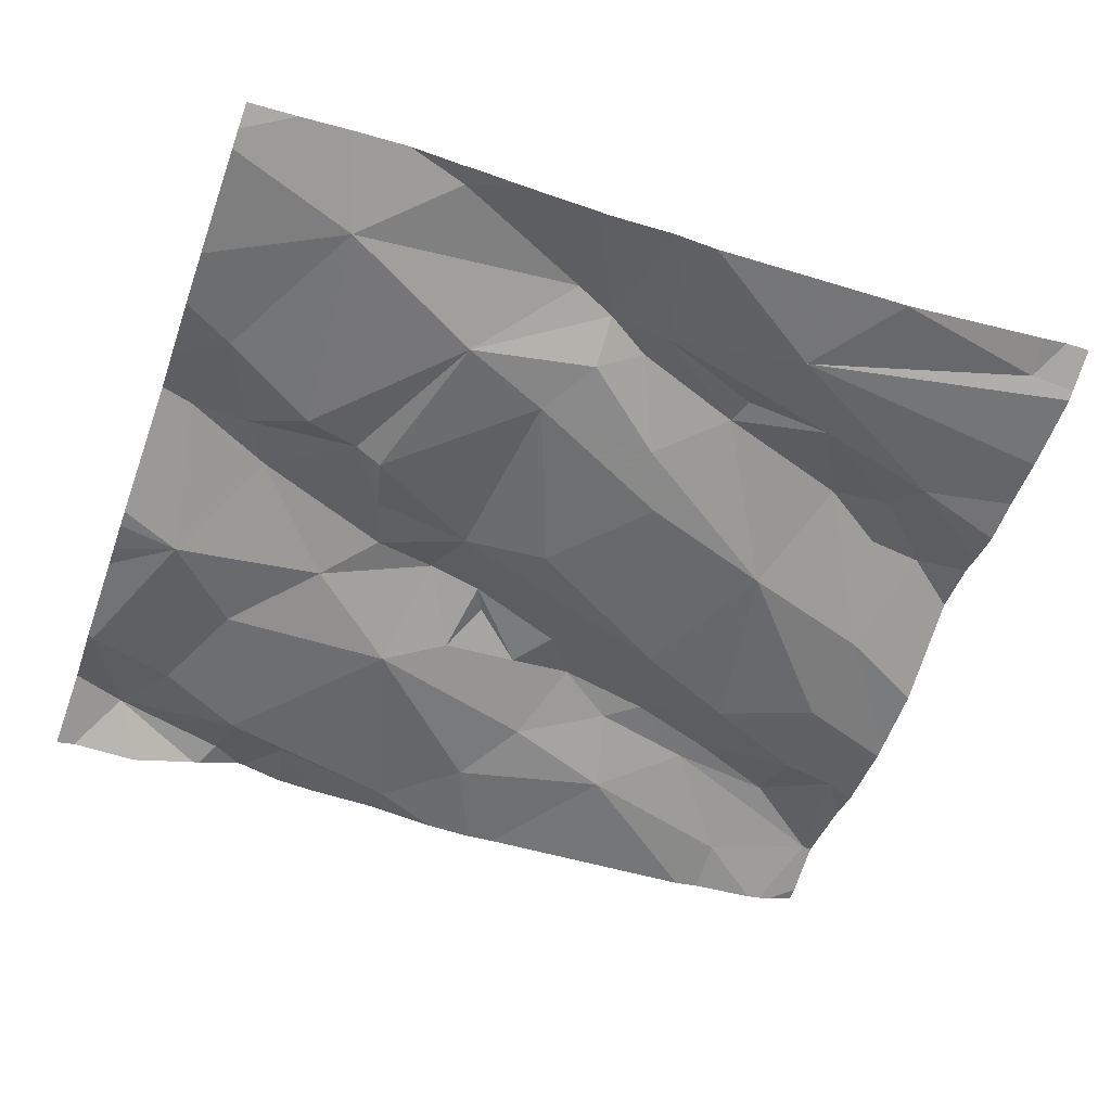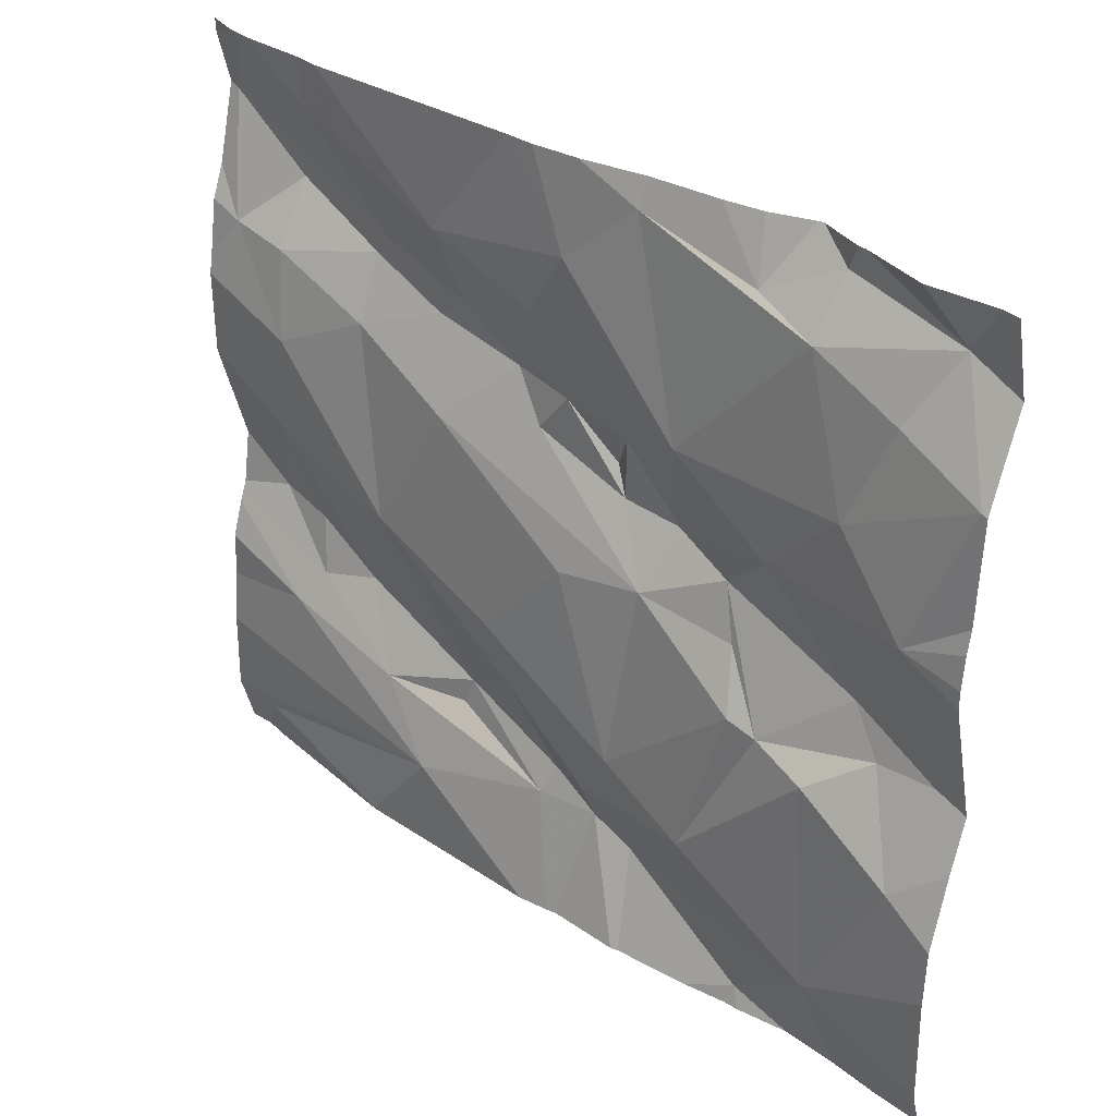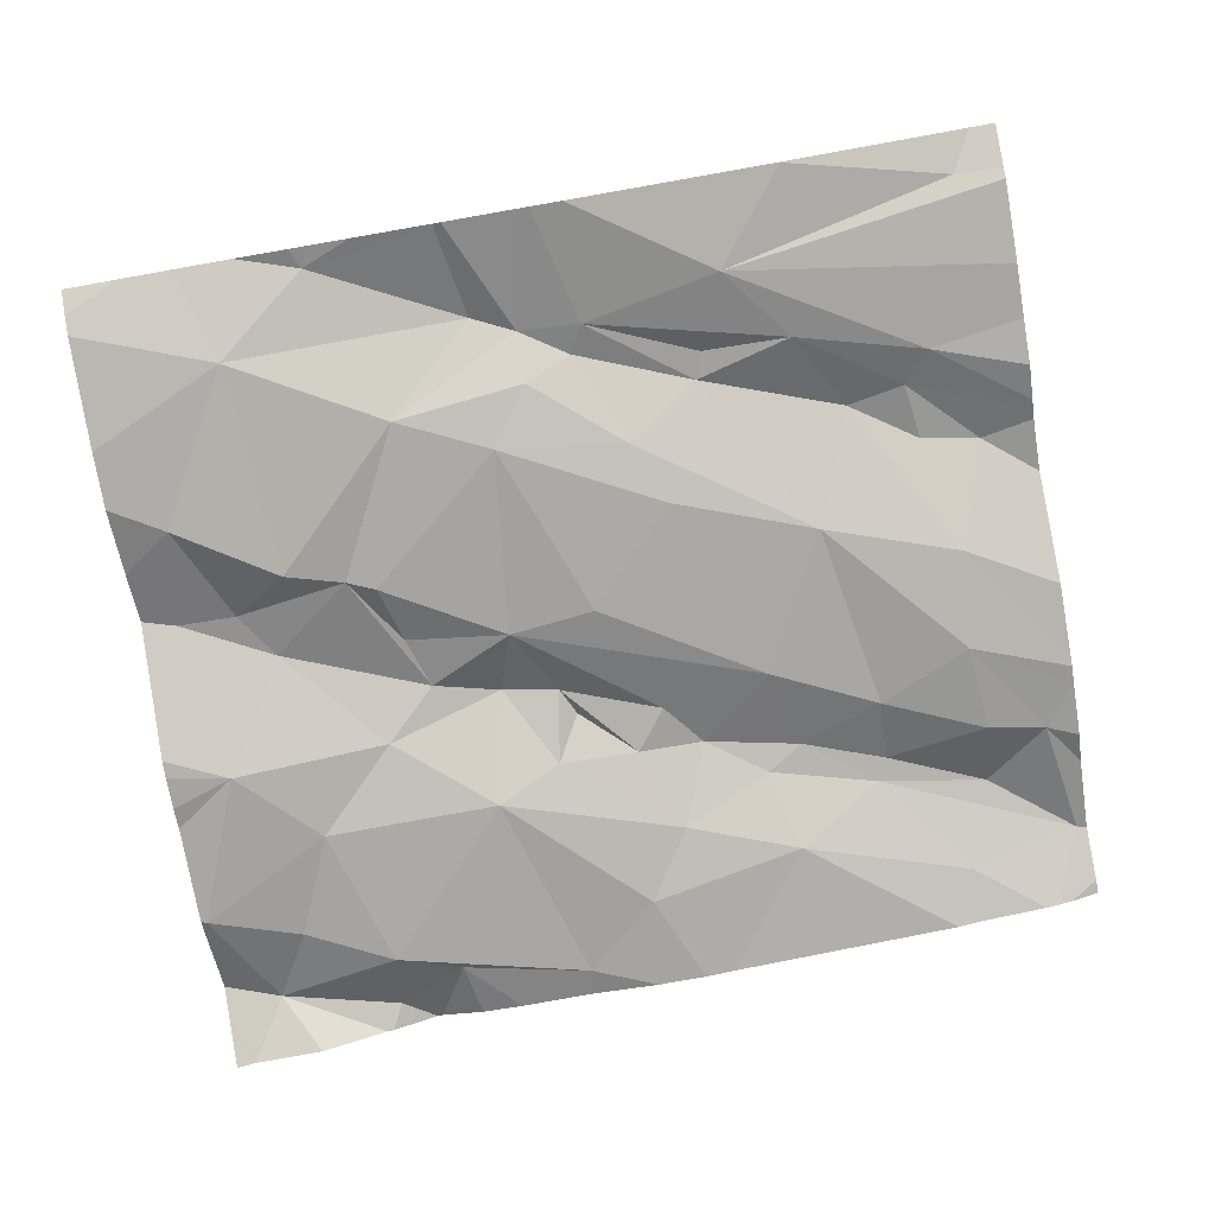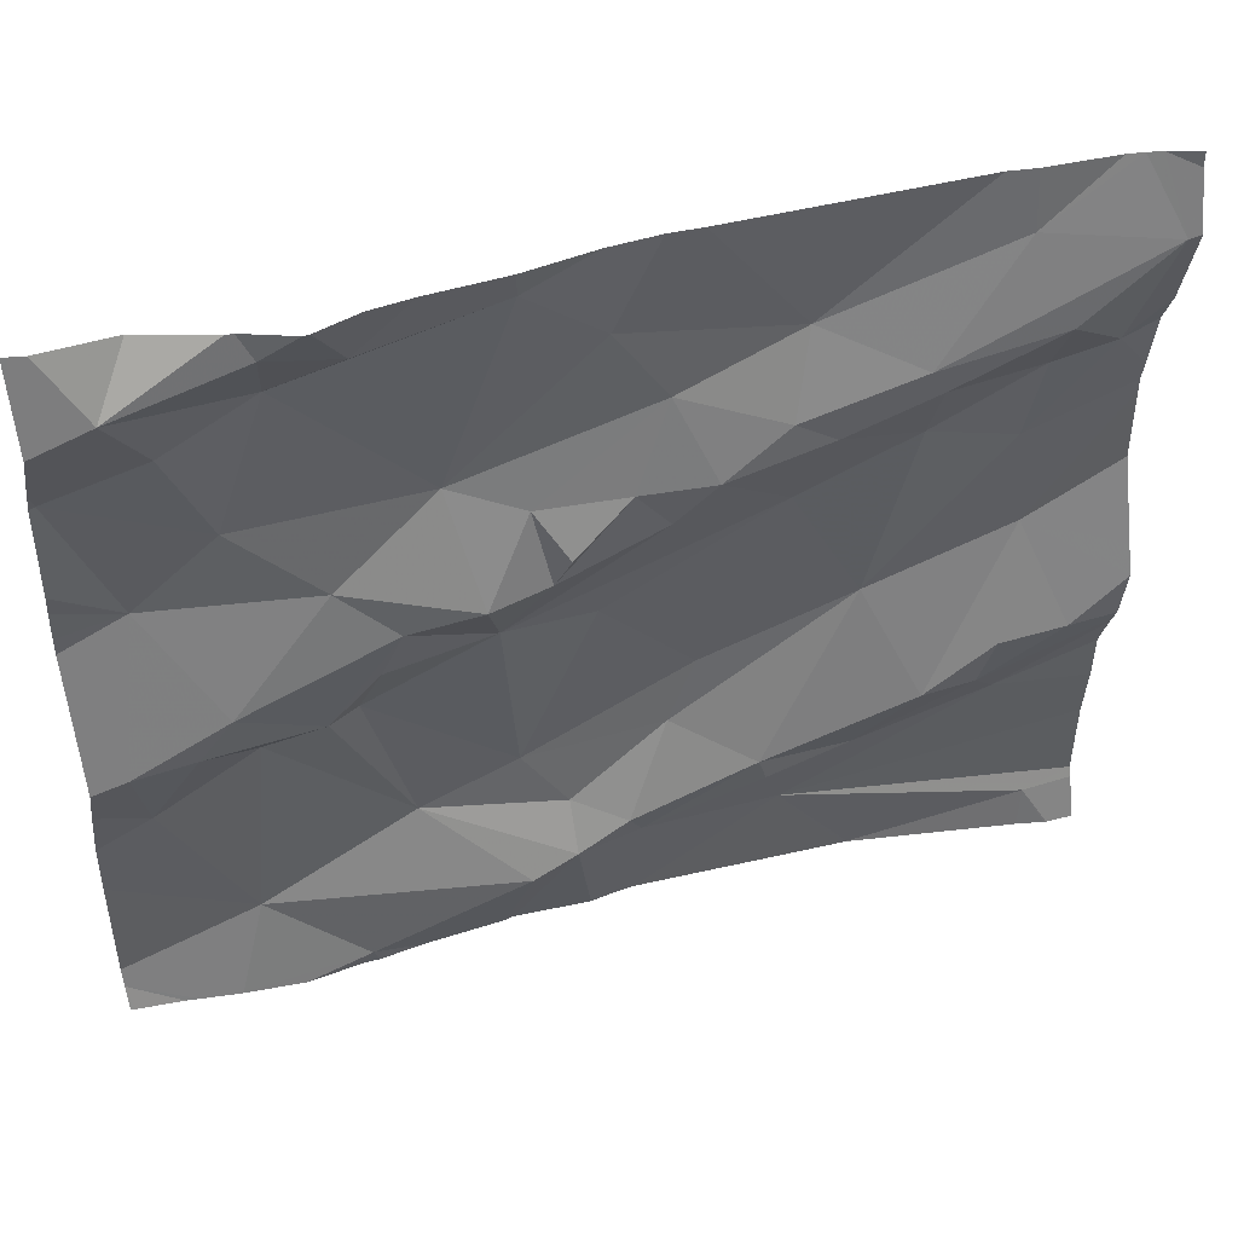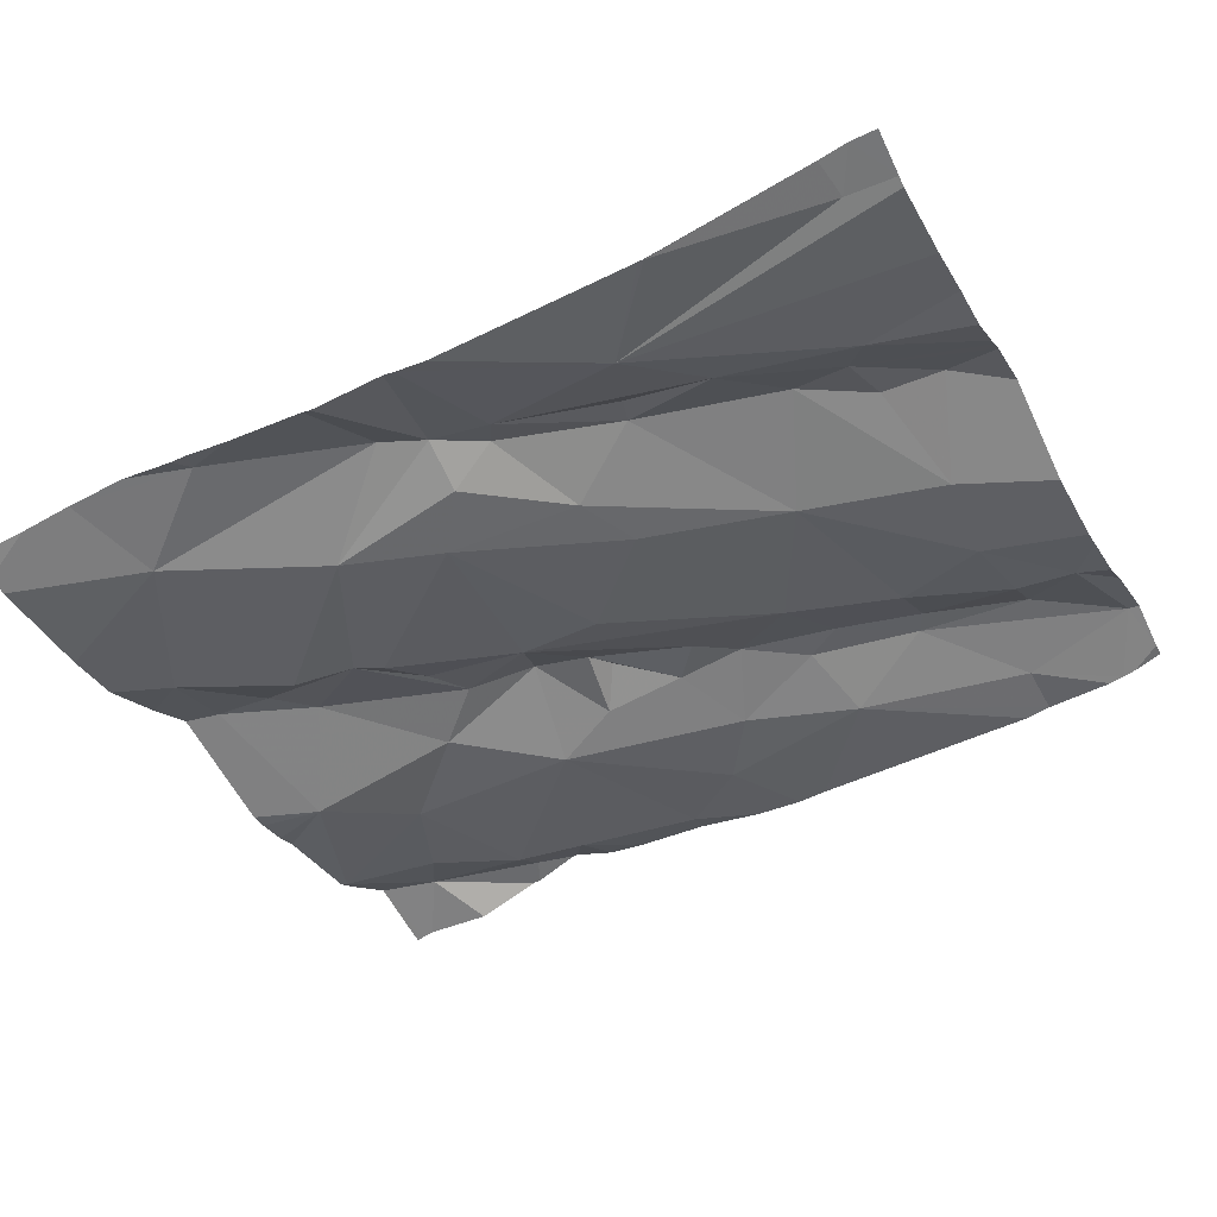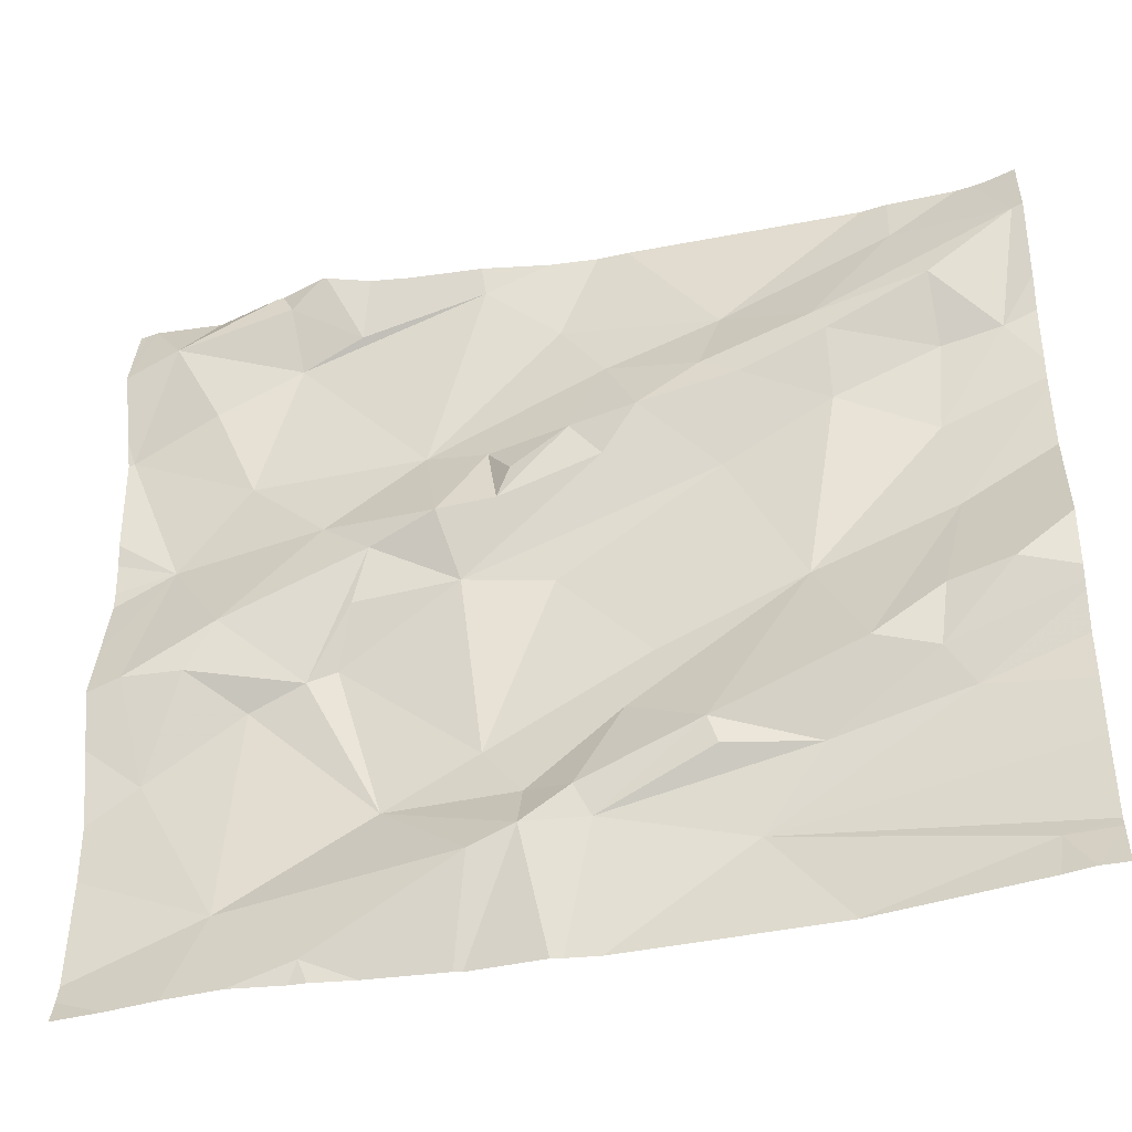
<metadata>
{"format":"obj","ext":"obj","renderer":"f3d","projection":"perspective","resolution":1024,"background":"white","views":[{"elev":-59.6,"azim":-19.8,"up":"+Z"},{"elev":32.7,"azim":-143.5,"up":"+Y"},{"elev":-78.6,"azim":9.8,"up":"+Z"},{"elev":45.9,"azim":-21.5,"up":"+Y"},{"elev":-39.9,"azim":26.9,"up":"+Z"},{"elev":-41.2,"azim":8.3,"up":"+Y"}]}
</metadata>
<code>
v -58.13 304.2 503
v -58.02 304.2 503
v -58.02 304.1 503
v -58.02 304.3 503
v -58.14 304.3 503
v -58.02 304.4 503
v -58.02 303.9 503
v -58.02 303.9 503
v -58.02 304.1 503
v -58.02 304.1 503
v -58.02 304 503
v -58.02 304 503
v -58.02 304.4 503
v -58.02 304.4 503
v -58.02 304.5 503
v -58.02 304.5 503
v -58.02 303.8 503
v -58.02 303.8 503
v -58.91 304.7 502.9
v -58.48 304.7 502.9
v -58.14 304 503
v -58.02 304.7 503
v -58.02 304.6 503
v -58.03 304.6 503
v -58.17 304 503
v -58.08 303.8 503
v -58.06 304.4 503
v -58.36 303.8 502.9
v -58.09 304.1 503
v -58.36 304.4 503
v -58.4 304.4 503
v -58.27 304.5 503
v -58.17 304.6 503
v -58.38 304.5 503
v -58.13 304.4 503
v -58.29 303.9 502.9
v -58.41 303.9 503
v -58.16 304.1 503
v -58.55 304.4 503
v -58.47 304.4 503
v -58.51 304.5 502.9
v -58.03 304.7 503
v -58.24 304 503
v -58.38 304.3 502.9
v -58.25 304.4 503
v -58.26 304.5 503
v -58.51 304.3 503
v -58.14 304.5 503
v -58.93 304.4 502.9
v -58.88 304.6 502.9
v -58.72 304.4 502.9
v -58.85 304.1 502.9
v -58.8 304.2 502.9
v -58.2 304.7 503
v -58.9 304.7 502.9
v -58.47 304.1 502.9
v -58.57 304.2 502.9
v -58.68 304.2 502.9
v -59.03 304.6 502.9
v -58.53 303.9 502.9
v -58.4 303.9 503
v -58.89 304.6 502.9
v -58.58 303.7 502.9
v -58.02 303.7 503
v -58.83 303.7 502.9
v -58.94 303.8 502.9
v -58.65 304.4 502.9
v -58.07 304.7 503
v -58.02 304.7 503
v -58.98 304.5 502.9
v -59.02 304.3 502.9
v -58.28 303.7 502.9
v -58.56 304.6 502.9
v -58.28 303.7 502.9
v -58.57 303.7 502.9
v -58.28 303.7 502.9
v -58.85 304.7 503
v -58.7 304.3 503
v -58.84 304.3 502.9
v -58.62 304.3 503
v -58.99 304.7 502.9
v -58.17 304.7 503
v -58.66 303.8 502.9
v -58.92 304.1 502.9
v -59.03 304 502.9
v -58.65 304 502.9
v -58.76 303.9 502.9
v -58.82 304.1 502.9
v -58.61 303.9 502.9
v -58.09 304.7 503
v -58.3 304.1 502.9
v -58.95 304.2 502.9
v -58.78 304.3 502.9
v -58.65 304.6 502.9
v -58.63 304.3 503
v -58.81 304.6 502.9
v -58.99 304.1 502.9
v -58.61 303.9 502.9
v -58.5 304 502.9
v -58.55 303.9 502.9
v -58.68 303.7 502.9
v -58.09 303.7 503
v -59.09 304.5 502.9
v -58.05 303.7 503
v -59.06 304.1 502.9
v -58.05 303.7 503
v -59.1 304.3 502.9
v -59.1 304.4 502.9
v -59.1 303.9 502.8
v -59.1 303.8 502.8
v -59.1 303.7 502.8
v -58.05 304.7 503
v -59.1 304.2 502.9
v -59.1 304.3 502.8
v -59.1 304.5 502.9
v -59.1 304.6 502.9
v -59.1 304.5 502.9
v -59.1 304.1 502.9
v -59.1 304 502.9
v -59.1 304.3 502.8
v -59.1 304 502.8
v -59.1 304.6 502.9
v -58.67 303.7 502.9
v -58.84 303.7 502.9
v -58.82 303.7 502.9
v -58.53 303.7 502.9
v -58.98 303.7 502.9
v -58.91 303.7 502.9
v -58.28 303.7 502.9
v -58.77 303.7 502.9
v -58.28 303.7 502.9
v -59.02 303.7 502.9
v -59.04 303.7 502.9
v -59.09 303.7 502.9
v -59.1 303.7 502.9
v -58.85 304.7 503
v -58.66 304.7 502.9
v -58.58 304.7 502.9
v -58.79 304.7 502.9
v -58.75 304.7 502.9
v -58.52 304.7 502.9
v -59.07 304.7 502.9
v -59.09 304.7 502.9
v -59.09 304.7 502.9
v -59.1 304.7 502.9
f 24 22 112
f 23 24 27
f 15 27 13
f 13 27 5
f 3 29 9
f 9 29 25
f 6 1 4
f 4 1 2
f 2 1 3
f 7 28 17
f 8 21 7
f 11 21 8
f 12 21 11
f 10 25 12
f 16 27 15
f 14 5 6
f 17 28 26
f 18 26 106
f 17 26 18
f 30 31 40
f 43 25 38
f 30 44 45
f 33 32 24
f 1 29 3
f 31 30 32
f 32 34 31
f 33 24 68
f 34 32 33
f 13 5 14
f 5 1 6
f 5 27 35
f 9 25 10
f 37 61 36
f 27 48 35
f 23 27 16
f 34 33 82
f 40 41 39
f 43 37 36
f 25 21 12
f 29 38 25
f 40 39 47
f 40 31 41
f 34 41 31
f 91 5 45
f 46 45 35
f 43 36 25
f 91 37 43
f 21 28 7
f 44 30 40
f 21 25 36
f 45 46 30
f 45 5 35
f 30 46 32
f 24 32 48
f 44 40 47
f 1 43 38
f 24 48 27
f 32 46 48
f 29 1 38
f 46 35 48
f 22 24 23
f 50 70 49
f 51 50 49
f 86 56 57
f 41 51 67
f 139 96 140
f 75 89 63
f 41 73 51
f 52 53 93
f 52 88 53
f 39 80 95
f 86 58 88
f 89 83 101
f 138 94 73
f 44 57 56
f 95 58 47
f 58 57 44
f 44 47 58
f 19 62 55
f 79 93 78
f 28 60 75
f 65 66 127
f 60 61 37
f 84 85 66
f 62 96 77
f 126 28 75
f 83 66 65
f 67 39 41
f 103 49 70
f 125 65 124
f 59 70 50
f 108 103 115
f 103 59 116
f 34 73 41
f 127 110 132
f 137 94 138
f 51 73 94
f 51 79 78
f 80 39 67
f 136 62 77
f 101 65 130
f 85 105 118
f 28 74 26
f 49 71 79
f 79 51 49
f 84 97 85
f 58 86 57
f 71 92 79
f 52 84 87
f 88 52 87
f 77 96 139
f 76 28 126
f 28 36 60
f 61 60 36
f 44 91 45
f 52 92 97
f 52 93 92
f 37 99 100
f 51 94 50
f 99 56 86
f 60 100 89
f 95 47 39
f 59 50 62
f 50 96 62
f 97 84 52
f 58 95 78
f 87 66 83
f 89 98 87
f 94 96 50
f 87 86 88
f 98 86 87
f 83 89 87
f 99 86 98
f 93 79 92
f 138 73 141
f 36 28 21
f 91 44 56
f 73 34 20
f 67 51 78
f 91 1 5
f 100 99 98
f 91 56 99
f 37 91 99
f 37 100 60
f 102 74 131
f 124 65 128
f 92 105 97
f 81 59 19
f 123 89 101
f 105 71 113
f 49 103 71
f 109 85 121
f 58 53 88
f 97 105 85
f 93 53 58
f 122 116 143
f 103 70 59
f 101 83 65
f 58 78 93
f 98 89 100
f 66 87 84
f 92 71 105
f 78 95 67
f 95 80 67
f 91 43 1
f 96 94 137
f 107 71 108
f 55 62 136
f 63 89 123
f 108 71 103
f 109 66 85
f 110 66 109
f 75 60 89
f 132 111 133
f 19 59 62
f 113 71 114
f 72 74 76
f 114 71 120
f 76 74 28
f 115 103 117
f 20 34 54
f 116 59 142
f 117 103 116
f 102 26 74
f 118 105 113
f 119 85 118
f 64 18 106
f 120 71 107
f 104 26 102
f 121 85 119
f 54 34 82
f 90 33 68
f 106 26 104
f 127 66 110
f 128 65 127
f 82 33 90
f 129 74 72
f 130 65 125
f 42 22 69
f 131 74 129
f 132 110 111
f 68 24 112
f 133 111 134
f 112 22 42
f 134 111 135
f 140 96 137
f 141 73 20
f 142 59 81
f 143 116 142
f 144 122 143
f 145 122 144

</code>
